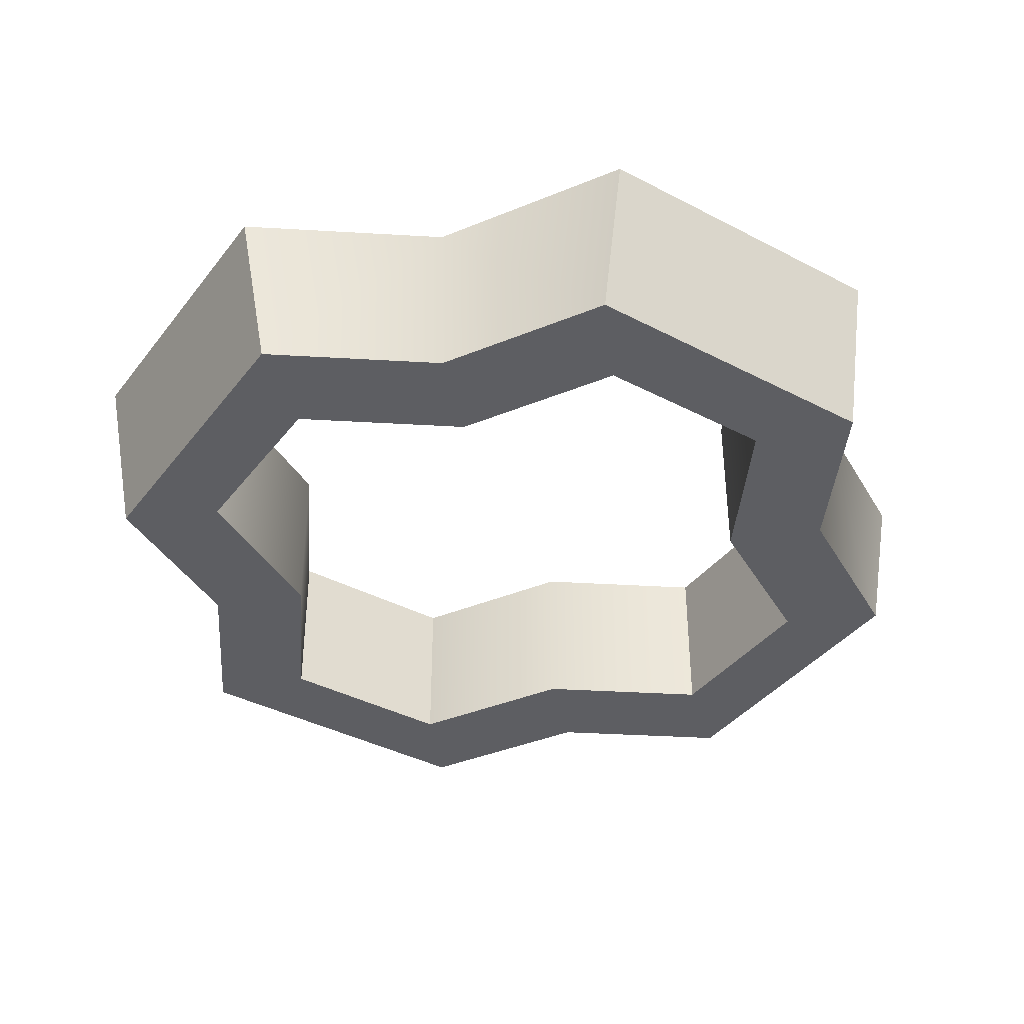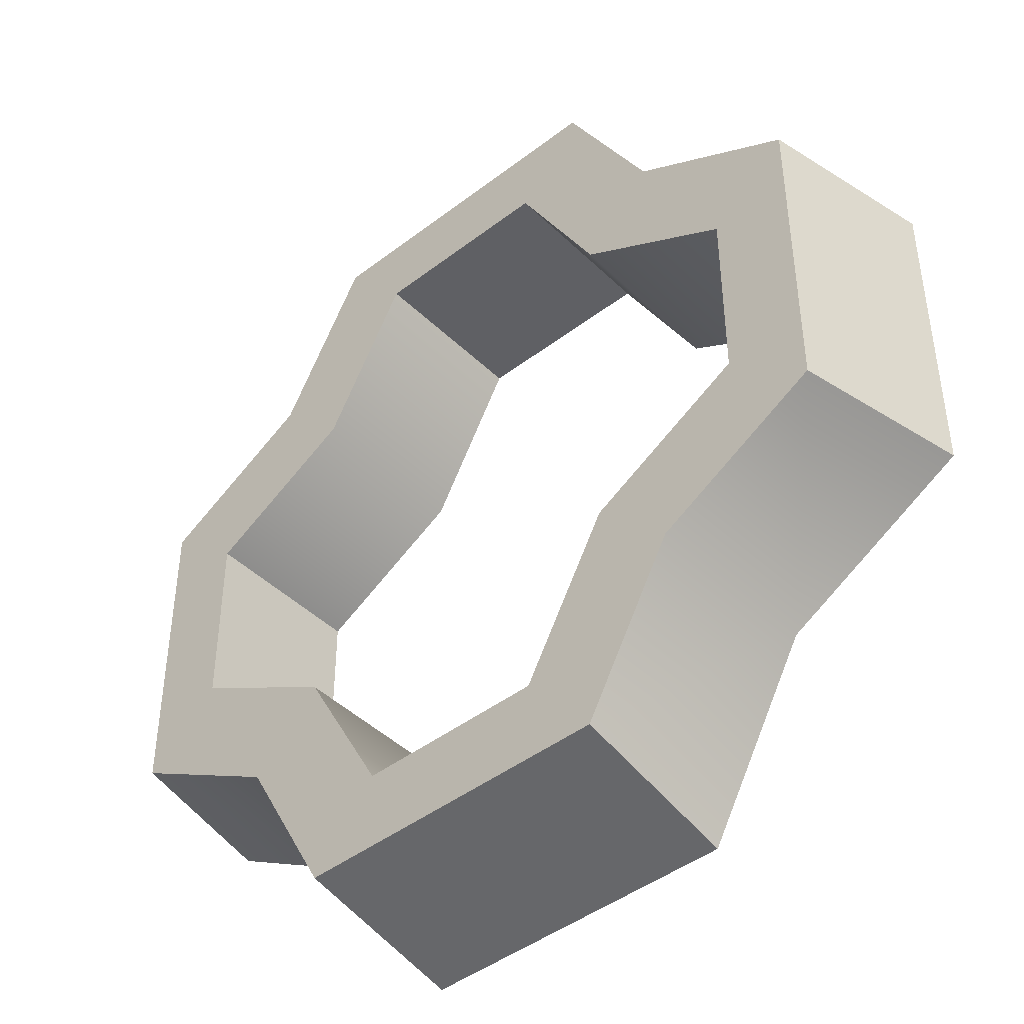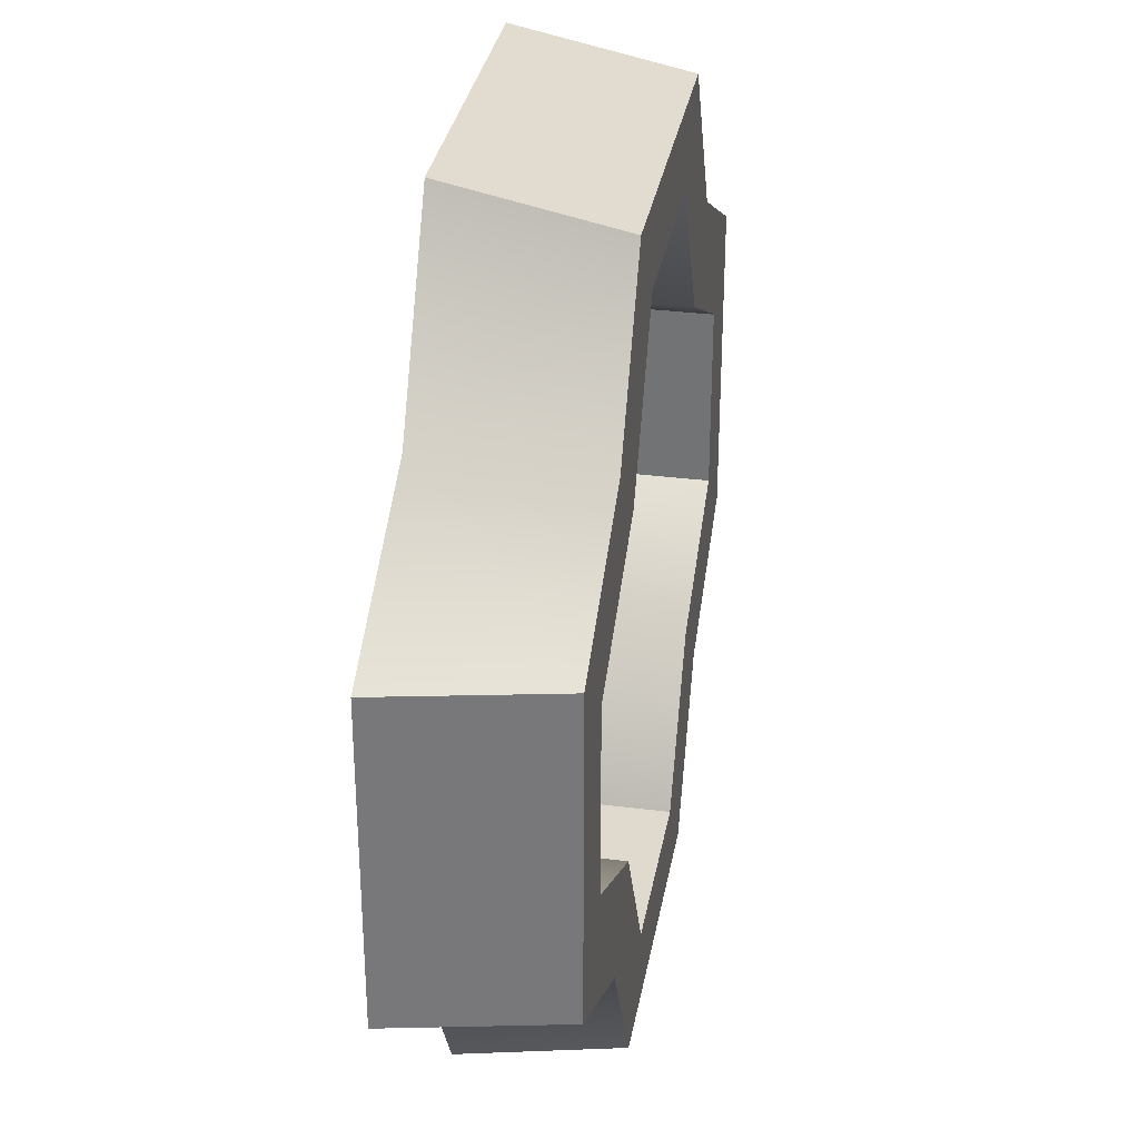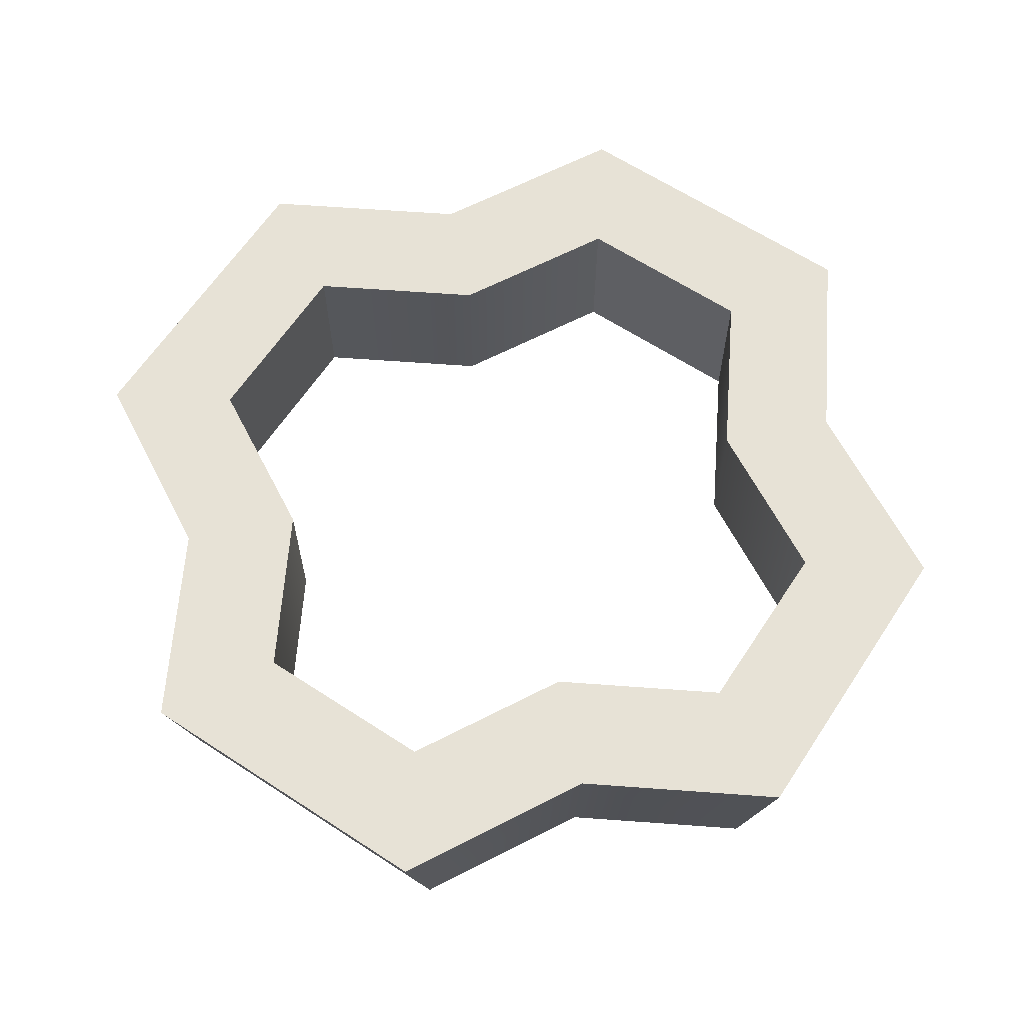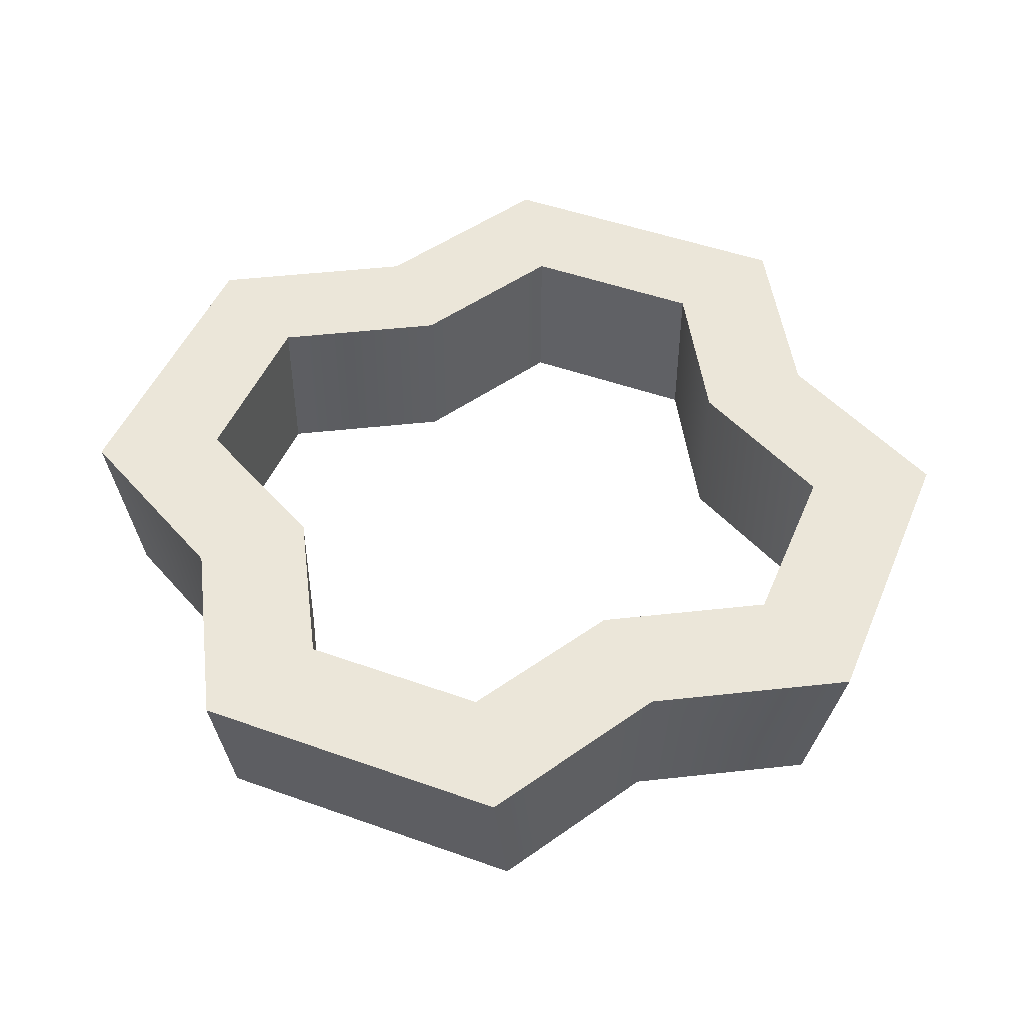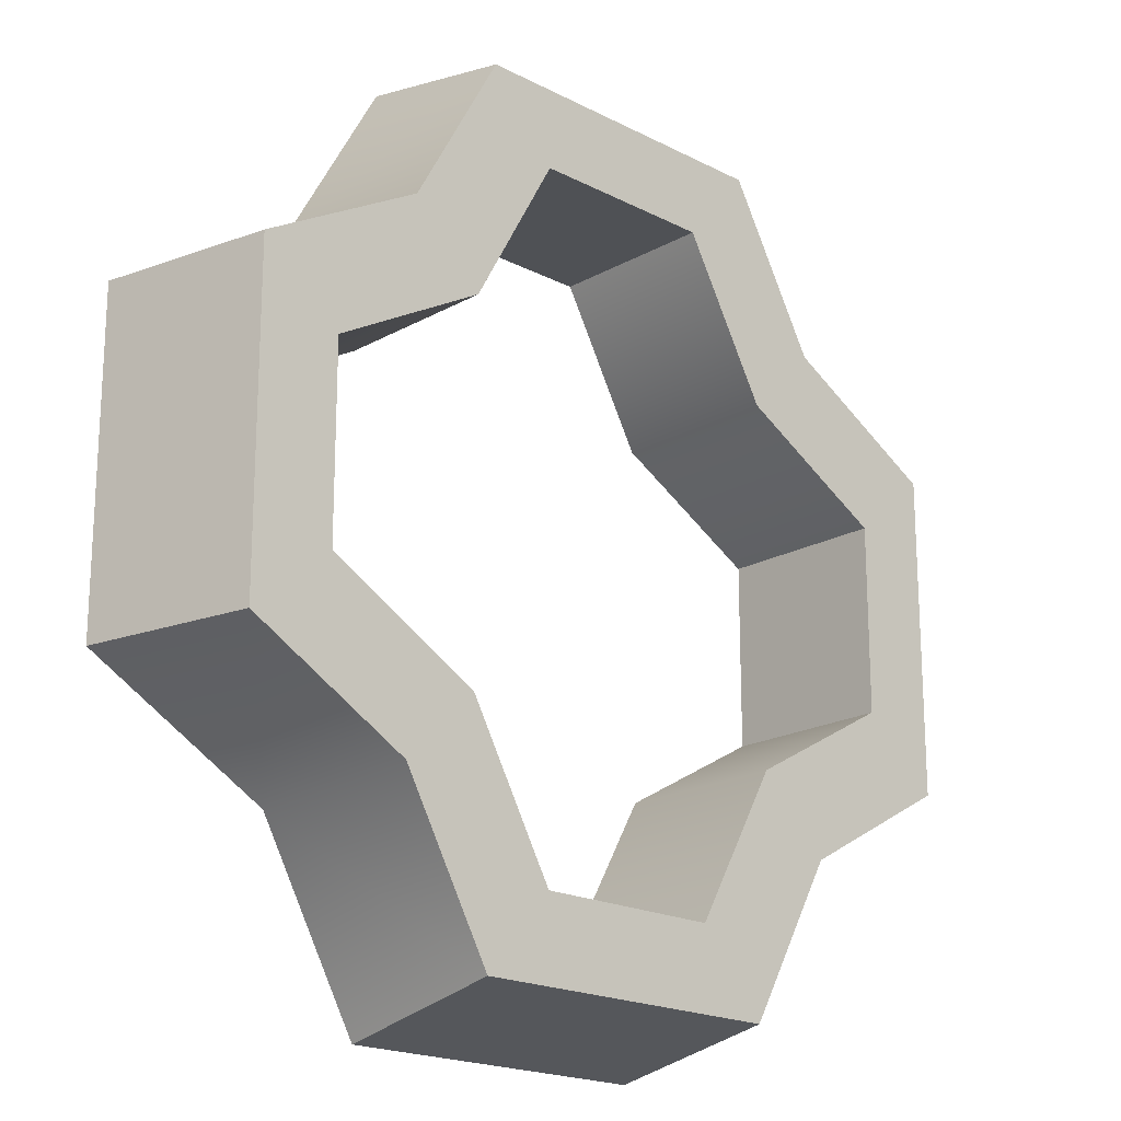
<metadata>
{"format":"obj","ext":"obj","renderer":"f3d","projection":"perspective","resolution":1024,"background":"white","views":[{"elev":-38.8,"azim":-123.4,"up":"+Y"},{"elev":-44.4,"azim":41.8,"up":"+Z"},{"elev":32.6,"azim":-80.0,"up":"+Z"},{"elev":63.6,"azim":-146.6,"up":"+Y"},{"elev":47.7,"azim":-68.0,"up":"+Y"},{"elev":-19.5,"azim":-43.9,"up":"+Z"}]}
</metadata>
<code>
g paprikaSlice
v -0.03212 0.03 0.03212
v -0.03212 0 0.03212
v -0.01681 0.03 0.05958
v -0.01681 0 0.05958
v 0.01681 0 -0.05958
v -0.01681 0 -0.05958
v 0.01681 0.03 -0.05958
v -0.01681 0.03 -0.05958
v 0.05958 0 -0.01681
v 0.03212 0 -0.03212
v 0.05958 0.03 -0.01681
v 0.03212 0.03 -0.03212
v 0.03212 0 0.03212
v 0.05958 0 0.01681
v 0.03212 0.03 0.03212
v 0.05958 0.03 0.01681
v -0.03212 0.03 -0.03212
v -0.03212 0 -0.03212
v 0.01681 0 0.05958
v 0.01681 0.03 0.05958
v -0.05958 0.03 -0.01681
v -0.05958 0 -0.01681
v -0.05958 0.03 0.01681
v -0.05958 0 0.01681
v 0.07388 1.128e-17 0.02886
v 0.04498 1.128e-17 0.04498
v 0.08011 0.03 0.02886
v 0.04721 0.03 0.04721
v -0.02886 1.128e-17 -0.07388
v 0.02886 1.128e-17 -0.07388
v -0.02886 0.03 -0.08011
v 0.02886 0.03 -0.08011
v 0.08011 0.03 -0.02886
v 0.04721 0.03 -0.04721
v 0.02886 0.03 0.08011
v -0.02886 0.03 0.08011
v -0.04721 0.03 0.04721
v -0.08011 0.03 0.02886
v -0.04721 0.03 -0.04721
v -0.08011 0.03 -0.02886
v 0.07388 2.256e-17 -0.02886
v -0.04498 1.128e-17 0.04498
v -0.02886 1.128e-17 0.07388
v 0.02886 1.128e-17 0.07388
v 0.04498 2.256e-17 -0.04498
v -0.07388 1.128e-17 0.02886
v -0.04498 1.128e-17 -0.04498
v -0.07388 2.256e-17 -0.02886
f 3 2 1
f 2 3 4
f 7 6 5
f 6 7 8
f 11 10 9
f 10 11 12
f 15 14 13
f 14 15 16
f 17 6 8
f 6 17 18
f 3 19 4
f 19 3 20
f 10 7 5
f 7 10 12
f 23 22 21
f 22 23 24
f 19 15 13
f 15 19 20
f 17 22 18
f 22 17 21
f 23 2 24
f 2 23 1
f 14 11 9
f 11 14 16
f 27 26 25
f 26 27 28
f 31 30 29
f 30 31 32
f 33 28 27
f 28 33 16
f 33 11 16
f 28 16 15
f 11 33 34
f 28 15 35
f 11 34 12
f 35 15 20
f 12 34 32
f 12 32 7
f 35 20 36
f 36 20 3
f 36 3 1
f 36 1 37
f 37 1 23
f 37 23 38
f 7 32 31
f 7 31 8
f 8 31 17
f 17 31 39
f 38 23 21
f 17 39 21
f 21 40 38
f 21 39 40
f 33 25 41
f 25 33 27
f 43 37 42
f 37 43 36
f 28 44 26
f 44 28 35
f 34 41 45
f 41 34 33
f 37 46 42
f 46 37 38
f 29 39 31
f 39 29 47
f 35 43 44
f 43 35 36
f 48 39 47
f 39 48 40
f 46 40 48
f 40 46 38
f 34 30 32
f 30 34 45
f 41 9 45
f 9 41 25
f 45 9 10
f 9 25 14
f 45 10 30
f 26 14 25
f 30 10 5
f 14 26 13
f 13 26 44
f 13 44 19
f 30 5 29
f 29 5 6
f 29 6 18
f 29 18 47
f 19 44 43
f 19 43 4
f 4 43 2
f 2 43 42
f 2 42 24
f 24 42 46
f 47 18 22
f 24 46 22
f 47 22 48
f 48 22 46

</code>
